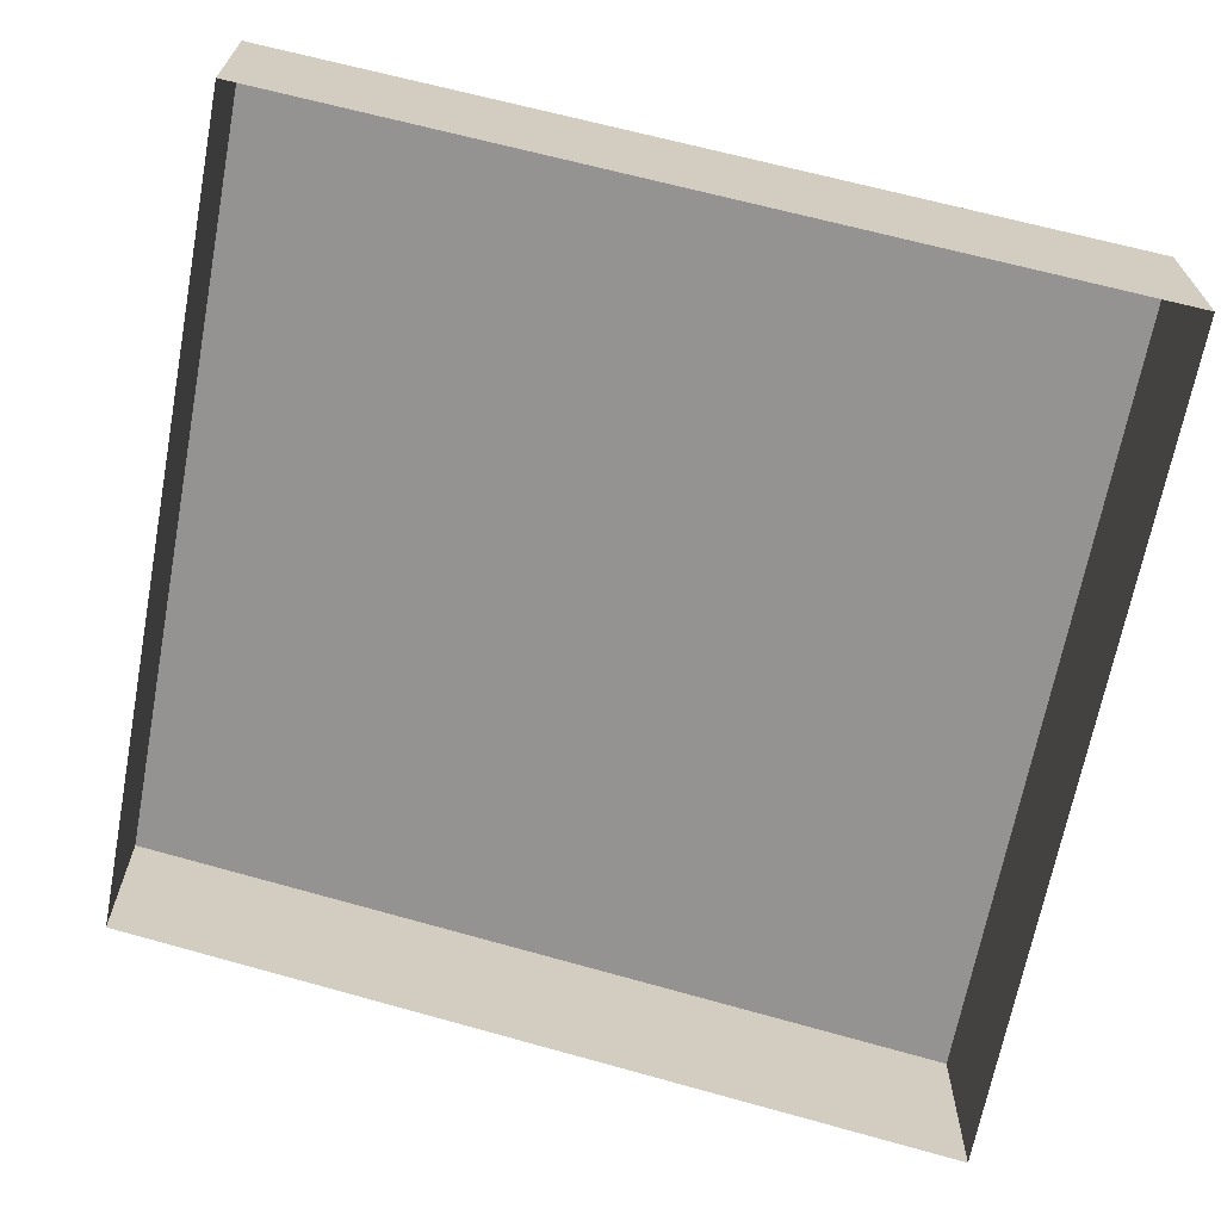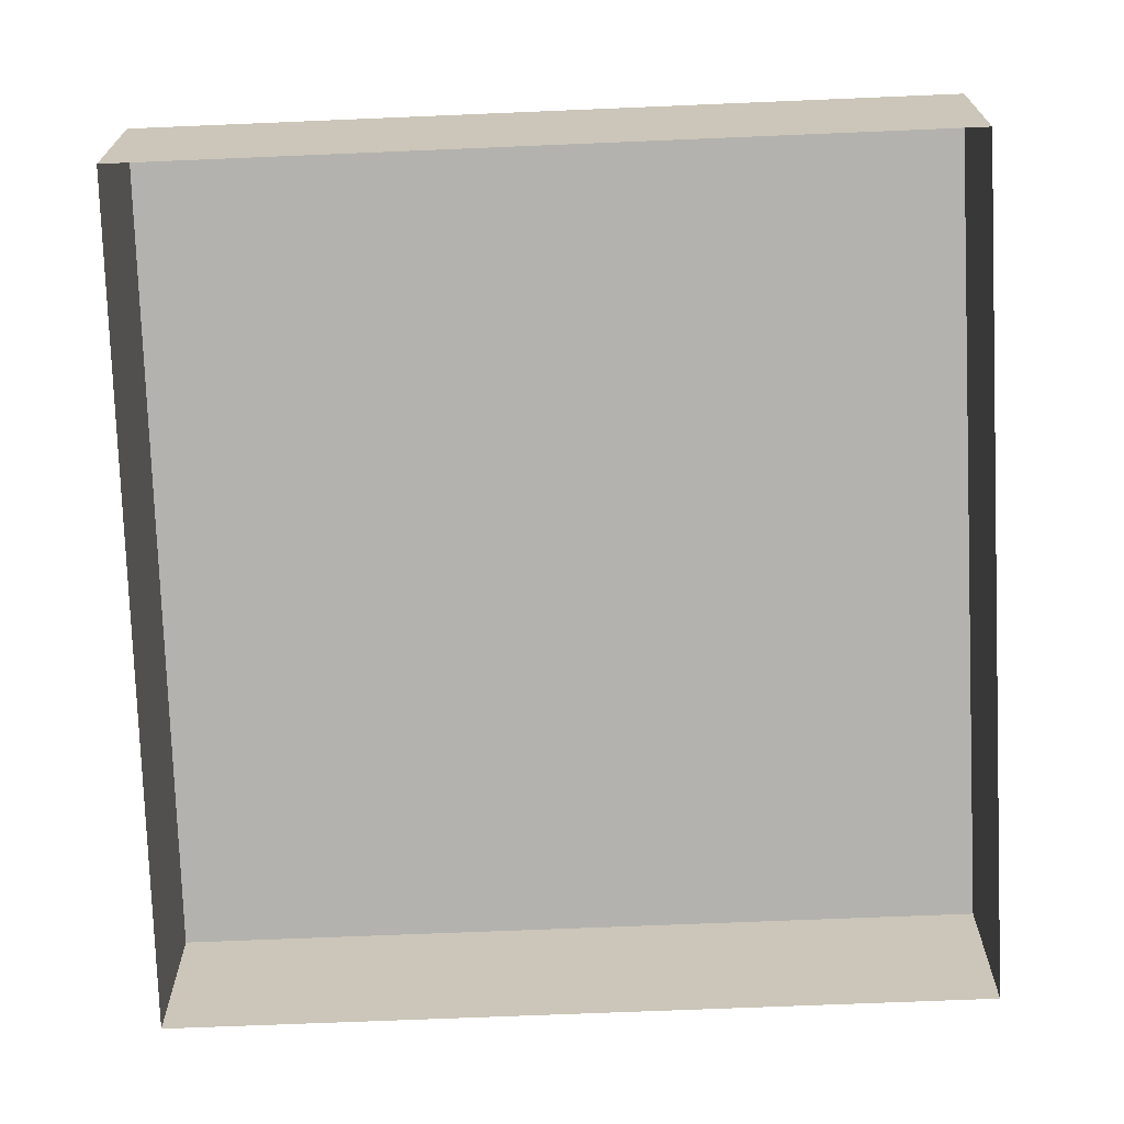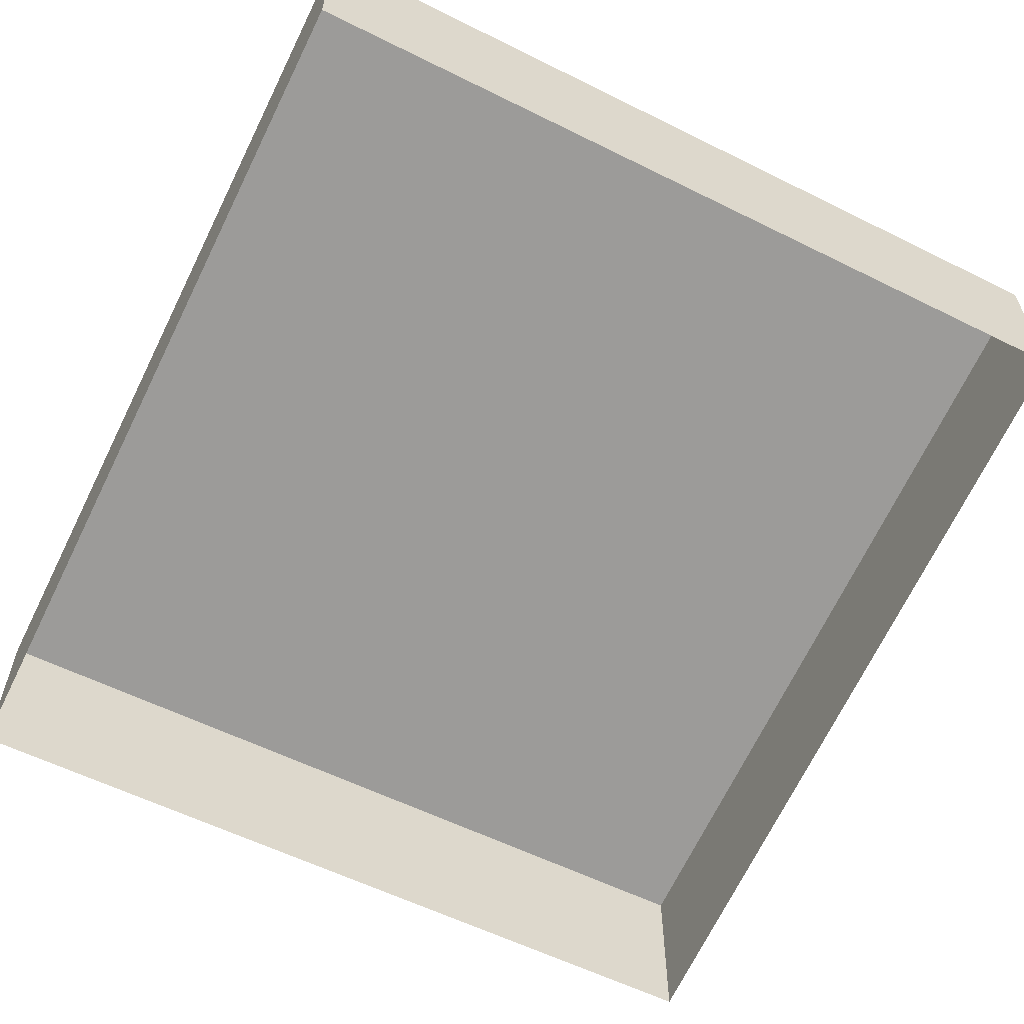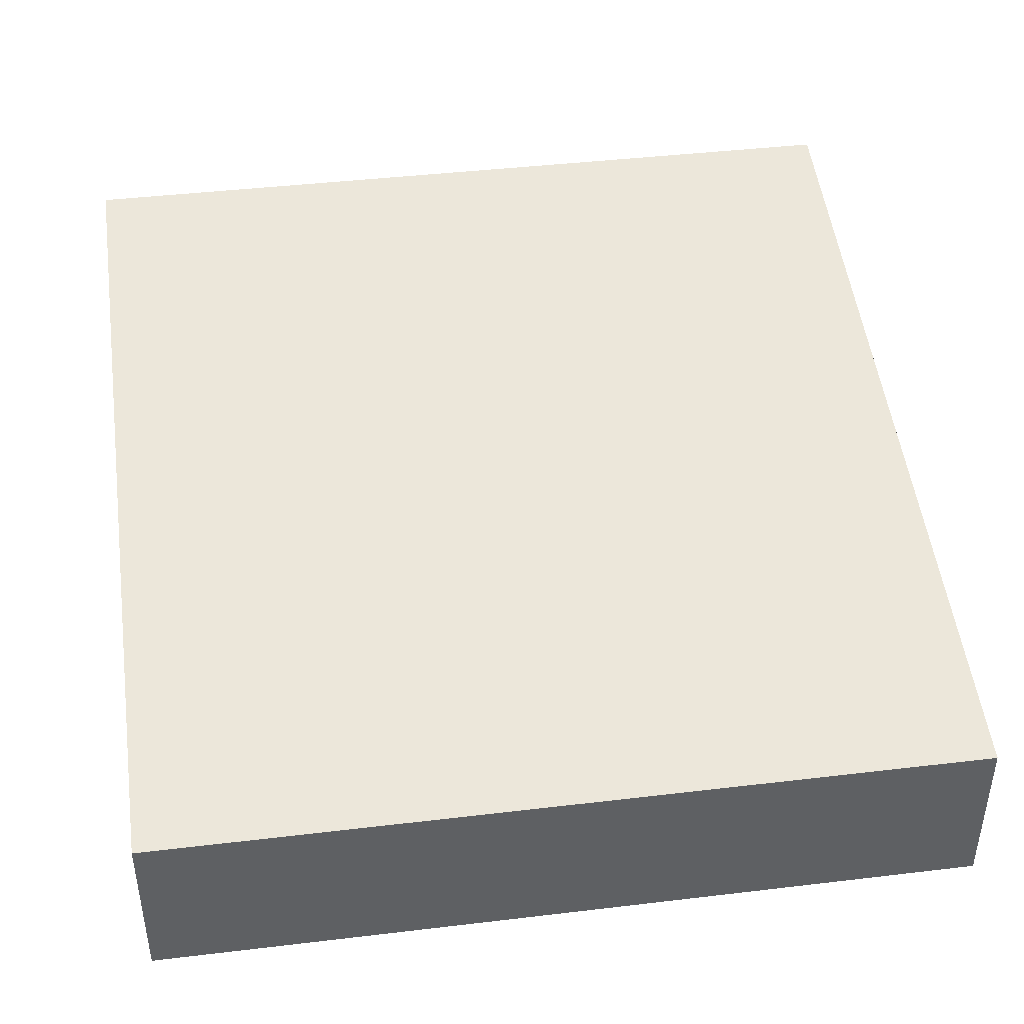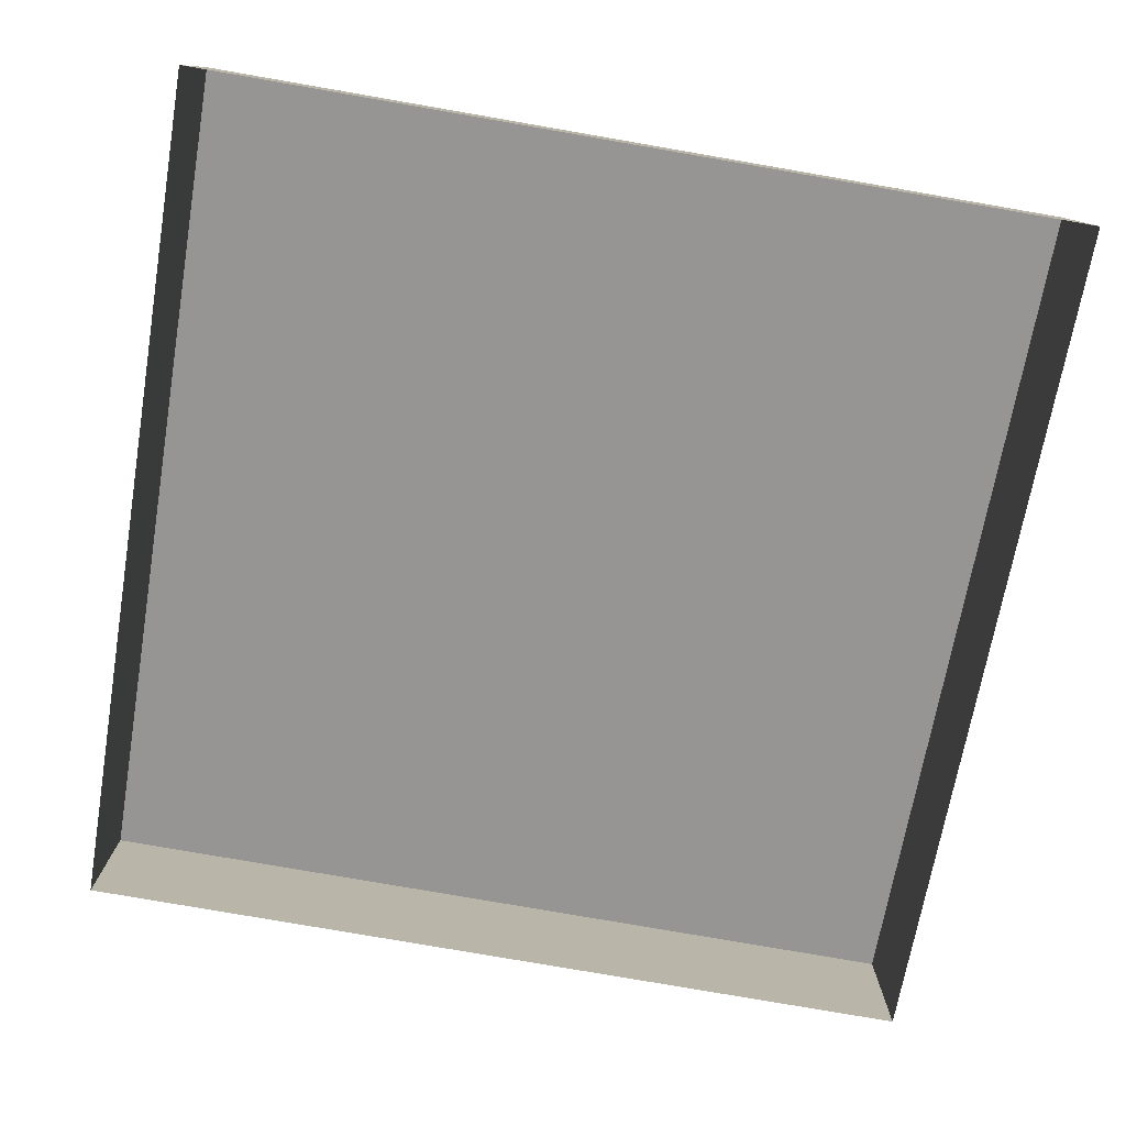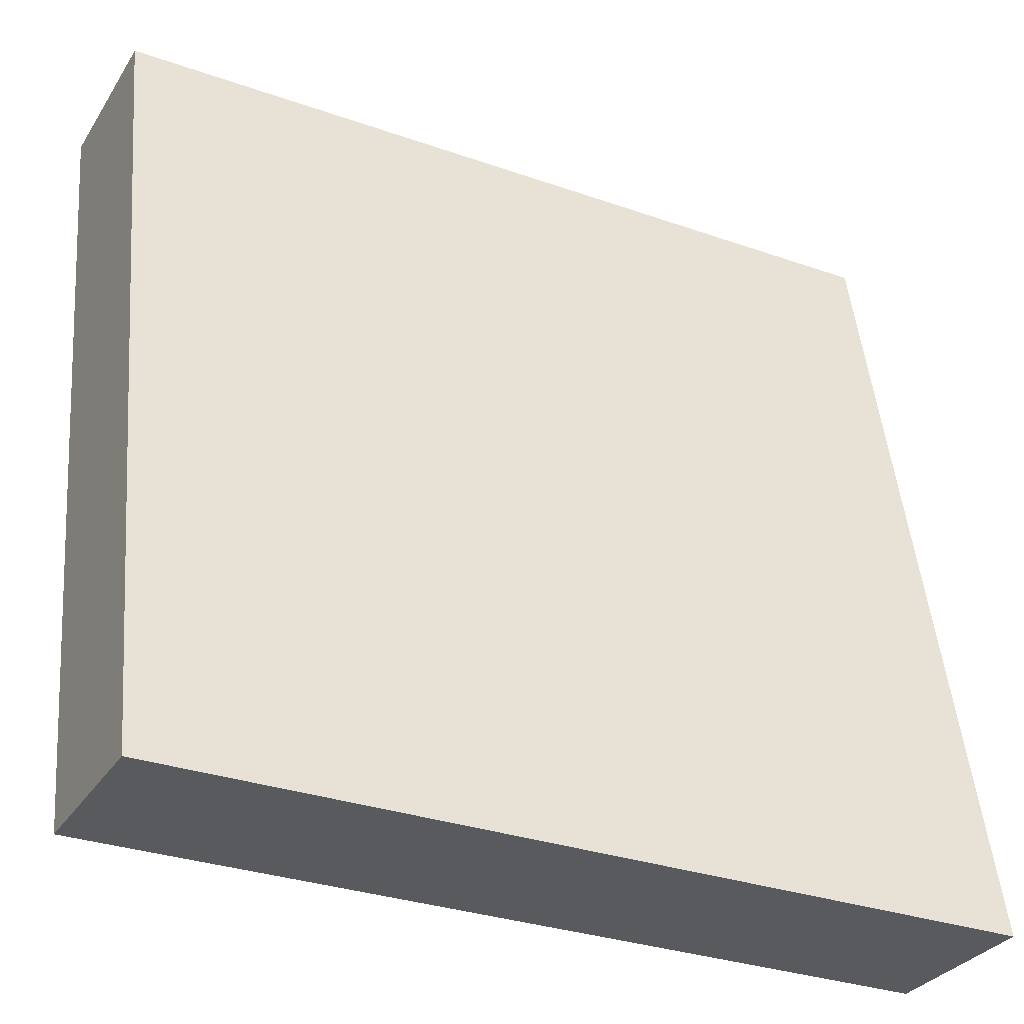
<metadata>
{"format":"obj","ext":"obj","renderer":"f3d","projection":"perspective","resolution":1024,"background":"white","views":[{"elev":-67.0,"azim":-100.7,"up":"+Y"},{"elev":-68.5,"azim":-177.6,"up":"+Y"},{"elev":-59.2,"azim":153.0,"up":"+Y"},{"elev":42.4,"azim":-8.1,"up":"+Y"},{"elev":-79.0,"azim":-9.8,"up":"+Y"},{"elev":-30.8,"azim":153.1,"up":"+Z"}]}
</metadata>
<code>
g tile-hill
v -15 1.49e-06 15
v -15 6 -15
v 15 6 -15
v 15 1.49e-06 15
v -15 6 -15
v -15 4 -15
v 15 4 -15
v 15 6 -15
v 15 1.49e-06 15
v 15 -2 15
v -15 -2 15
v -15 1.49e-06 15
v -15 1.49e-06 15
v -15 -2 15
v -15 4 -15
v -15 6 -15
v 15 6 -15
v 15 4 -15
v 15 -2 15
v 15 1.49e-06 15
v 15 4 -15
v 15 5.722e-06 -15
v 15 -6 15
v 15 -2 15
v -15 -2 15
v 15 -2 15
v 15 -6 15
v -15 -6 15
v -15 4 -15
v -15 5.722e-06 -15
v 15 5.722e-06 -15
v 15 4 -15
v -15 -2 15
v -15 -6 15
v -15 5.722e-06 -15
v -15 4 -15
g tile-hill_0
f 3 2 1
f 4 3 1
f 7 6 5
f 8 7 5
f 11 10 9
f 12 11 9
f 15 14 13
f 16 15 13
f 19 18 17
f 20 19 17
f 23 22 21
f 24 23 21
f 27 26 25
f 28 27 25
f 31 30 29
f 32 31 29
f 35 34 33
f 36 35 33

</code>
